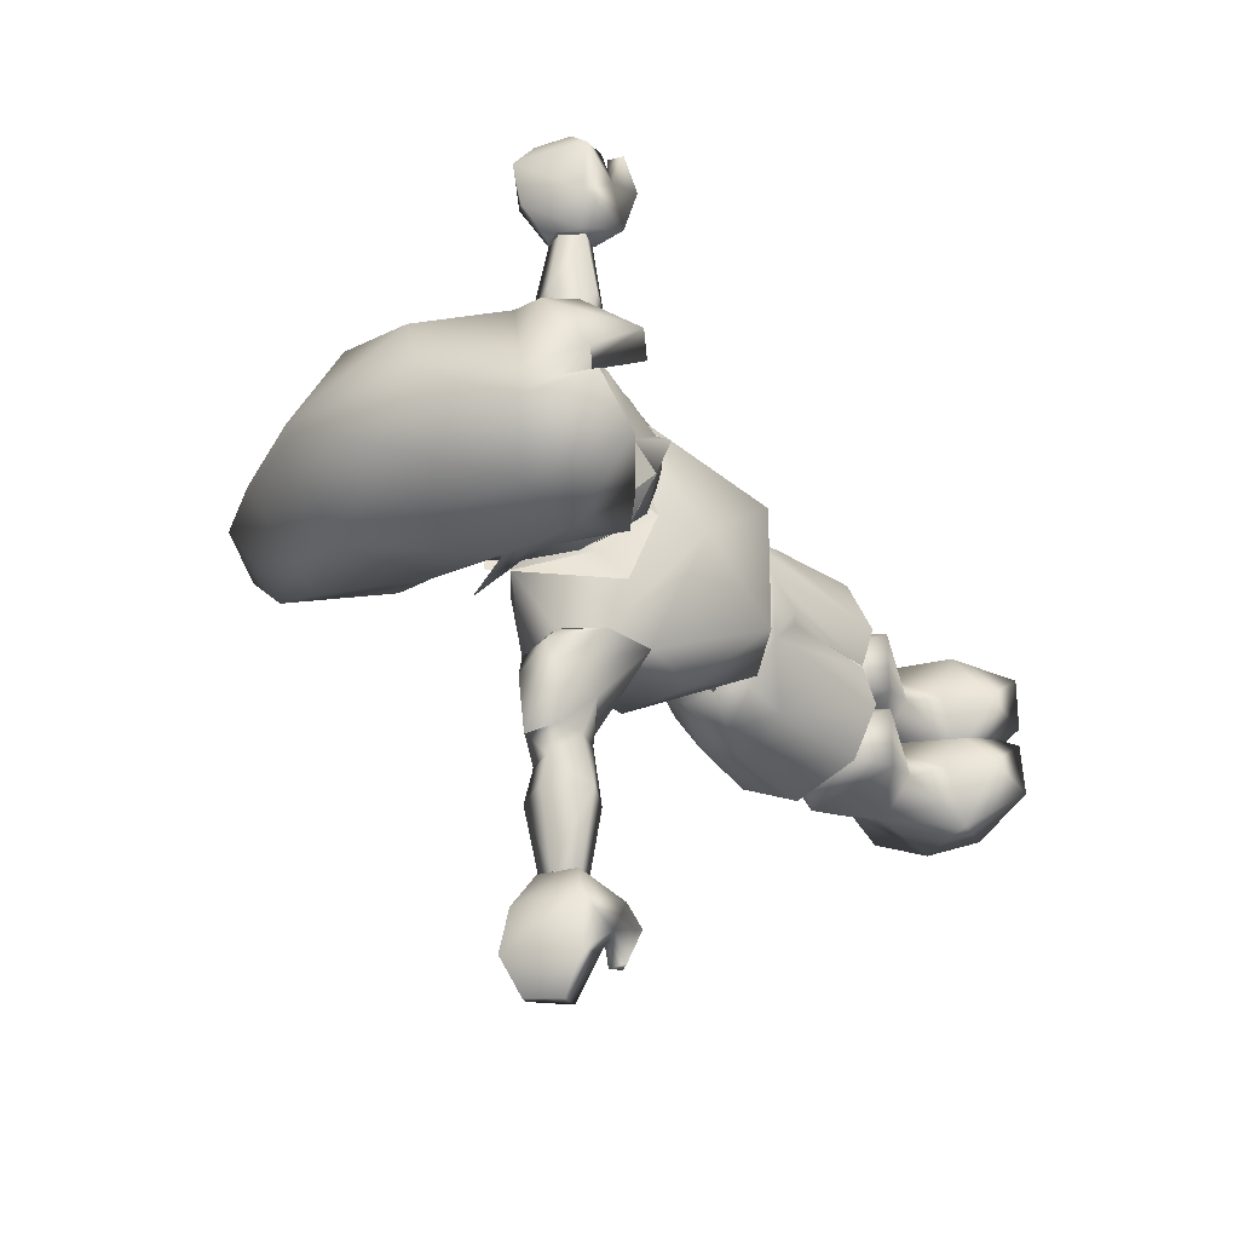
<metadata>
{"format":"obj","ext":"obj","renderer":"f3d","projection":"perspective","resolution":1024,"background":"white","views":[{"elev":-27.7,"azim":-147.4,"up":"+Z"}]}
</metadata>
<code>
g default
v 0.08361 0.03024 -0.134
v 0.003883 0.03066 -0.2586
v 0.03451 0.2043 -0.2457
v 0.01563 0.376 -0.1143
v -0.2869 -0.01676 -0.1445
v -0.2873 -0.01676 0.1077
v -0.2617 0.1586 -0.01775
v 0.003883 0.03066 0.2231
v 0.08361 0.03024 0.09806
v 0.05885 0.3131 -0.1306
v -0.1505 0.05122 0.2189
v -0.04605 0.1804 0.2368
v -0.2147 -0.08809 0.1526
v -0.1505 0.05122 -0.2544
v -0.2147 -0.08809 -0.1894
v -0.05654 0.336 0.1986
v -0.2177 0.2581 -0.01775
v 0.05801 -0.07676 0.1526
v -0.07962 -0.1099 -0.01607
v 0.05801 -0.07676 -0.1894
v 0.05885 0.3131 0.09471
v 0.01563 0.376 0.07289
v -0.06829 0.3585 -0.09118
v -0.1317 0.3286 0.06198
v 0.01773 0.2408 -0.673
v -0.000316 0.3058 -0.6725
v -0.07627 0.2907 -0.6709
v 0.04878 0.3235 -0.8249
v 0.02906 0.2882 -0.887
v 0.02318 0.3075 -0.8882
v 0.02948 0.3402 -0.7355
v -0.04983 0.2903 -0.897
v -0.06284 0.2232 -0.6717
v -0.1103 0.1951 -0.7086
v -0.1031 0.3239 -0.7296
v -0.05696 0.1938 -0.7271
v -0.117 0.2857 -0.8303
v 0.05759 0.305 -0.7523
v -0.1216 0.2525 -0.7804
v -0.1111 0.3302 -0.8349
v 0.03829 0.3583 -0.824
v -0.05193 0.2635 -0.9004
v -0.1421 0.2446 -0.8404
v -0.1514 0.2097 -0.7712
v -0.1073 0.2467 -0.8438
v -0.09347 0.1854 -0.7791
v -0.1254 0.2311 -0.8446
v -0.104 0.2861 -0.5256
v 0.0215 0.289 -0.4618
v 0.02276 0.2886 -0.4681
v -0.06703 0.2055 -0.5269
v -0.02801 0.339 -0.5252
v 0.01311 0.2072 -0.5269
v 0.007657 0.229 -0.4669
v 0.007237 0.2299 -0.461
v 0.001782 0.232 -0.6735
v 0.01269 0.2765 -0.6731
v 0.04332 0.2853 -0.5256
v -0.05696 0.2299 -0.6668
v -0.02969 0.3042 -0.6702
v -0.07165 0.2773 -0.6738
v 0.03493 0.2593 -0.3968
v -0.02927 0.3226 -0.4623
v 0.01311 0.3306 -0.4128
v -0.06536 0.331 -0.4132
v -0.07962 0.2878 -0.4207
v -0.0641 0.2303 -0.4203
v -0.1065 0.2815 -0.3544
v 0.03535 0.2395 -0.3364
v -0.06703 0.3579 -0.3162
v -0.1363 0.2928 -0.2365
v -0.05361 0.3684 -0.2671
v 0.04332 0.297 -0.2445
v -0.1677 0.2026 -0.2474
v -0.02759 0.2076 -0.4153
v -0.04605 0.1804 -0.2722
v -0.05654 0.336 -0.234
v 0.008496 0.357 -0.3158
v -0.02927 0.3914 -0.4514
v -0.1421 0.2525 0.8033
v -0.1254 0.2391 0.8075
v -0.1073 0.2546 0.8066
v -0.1216 0.2605 0.7433
v -0.09347 0.1934 0.742
v -0.1514 0.2177 0.734
v -0.1103 0.203 0.6715
v -0.05696 0.2018 0.69
v -0.04983 0.2983 0.8599
v -0.05193 0.2714 0.8633
v 0.02906 0.2962 0.8499
v -0.117 0.2937 0.7932
v 0.04878 0.3314 0.7878
v 0.03829 0.3662 0.7869
v 0.02318 0.3155 0.8511
v -0.1111 0.3381 0.7978
v 0.05759 0.313 0.7152
v 0.01773 0.2488 0.6359
v 0.02948 0.3482 0.6984
v -0.1031 0.3318 0.6925
v -0.06284 0.2311 0.6346
v -0.07627 0.2987 0.6338
v -0.000316 0.3138 0.6354
v -0.07962 0.2874 0.3853
v -0.104 0.2857 0.4902
v 0.02276 0.2882 0.4327
v -0.06704 0.2051 0.4911
v -0.02801 0.3386 0.4894
v 0.007656 0.229 0.4311
v 0.04332 0.2849 0.4902
v 0.01311 0.2068 0.4915
v 0.01269 0.284 0.6355
v 0.001781 0.2399 0.6355
v -0.05697 0.2374 0.6292
v -0.02969 0.3117 0.6322
v -0.07165 0.2848 0.6334
v -0.06536 0.3306 0.3778
v -0.1065 0.2811 0.319
v 0.03493 0.2588 0.3614
v 0.007236 0.2295 0.4256
v 0.01311 0.3306 0.3773
v -0.02927 0.3222 0.4264
v 0.0215 0.2886 0.4264
v -0.0641 0.2299 0.3849
v -0.05361 0.3679 0.2368
v -0.1363 0.2928 0.2011
v -0.06703 0.3574 0.2808
v 0.03451 0.2043 0.2103
v 0.04332 0.297 0.2091
v 0.03535 0.2391 0.3006
v -0.02759 0.2076 0.3799
v -0.1677 0.2026 0.212
v 0.008496 0.357 0.2804
v -0.02927 0.391 0.416
v -0.1887 0.3114 -0.1625
v -0.1317 0.3286 -0.09748
v 0.04375 0.4171 0.08338
v -0.1887 0.3114 0.1266
v 0.04375 0.4171 -0.1235
v 0.292 0.5764 0.1358
v 0.2852 0.6685 0.09303
v 0.1136 0.7508 0.1711
v 0.04898 0.5578 -0.2041
v 0.2922 0.5759 -0.1759
v 0.2852 0.6685 -0.1352
v 0.04898 0.5578 0.1681
v 0.209 0.4449 0.09597
v 0.3315 0.7273 -0.01775
v 0.2092 0.4444 -0.1357
v 0.4179 0.5205 -0.131
v 0.3646 0.4366 -0.01649
v 0.4175 0.5206 0.09848
v 0.4623 0.6211 -0.01817
v 0.5497 0.4449 -0.01733
v -0.3226 0.4336 0.02043
v -0.37 0.4601 -0.01691
v -0.323 0.4336 -0.05384
v -0.3083 0.3917 -0.01691
v -0.2722 0.3837 0.05862
v -0.2743 0.4416 0.1065
v -0.2659 0.3405 -0.01691
v -0.2726 0.3837 -0.0916
v -0.04857 0.5776 -0.2775
v -0.04647 0.578 0.2412
v -0.3167 0.7567 -0.03328
v -0.4174 0.7827 -0.01817
v -0.2823 0.7807 -0.005162
v -0.4418 0.6619 0.07079
v -0.3083 0.7676 0.1186
v -0.3062 0.6703 0.02589
v -0.3079 0.6481 0.1841
v -0.2282 0.7286 0.1459
v -0.3704 0.5377 0.09974
v -0.3071 0.5071 0.1874
v -0.1929 0.5083 0.1362
v -0.1157 0.5876 0.1845
v -0.2655 0.6258 -0.2389
v -0.3138 0.5041 -0.1965
v -0.1463 0.5473 -0.1999
v -0.3003 0.6648 -0.08111
v -0.3507 0.5461 -0.1608
v -0.4342 0.6791 -0.1378
v -0.4271 0.7727 -0.06097
v -0.2575 0.7332 -0.1973
v -0.2042 0.3929 0.08212
v -0.1514 0.5511 0.166
v -0.2051 0.3925 -0.1168
v -0.2752 0.4412 -0.1407
v -0.1745 0.4458 -0.1638
v -0.1938 0.5079 -0.1709
v -0.07333 0.4701 -0.165
v -0.06368 0.4282 -0.1122
v -0.2936 0.4936 -0.1222
v -0.318 0.5003 -0.01691
v -0.305 0.5641 -0.1264
v -0.2097 0.5725 -0.178
v -0.3264 0.5729 -0.01691
v -0.3243 0.6371 -0.03328
v -0.2932 0.4936 0.08799
v -0.3045 0.5641 0.09261
v -0.2131 0.5713 0.148
v -0.1732 0.4462 0.1295
v -0.01207 0.4366 0.03093
v -0.07249 0.4706 0.1295
v -0.2794 0.7832 -0.06894
v -0.143 0.8696 -0.01817
v -0.09095 0.8423 -0.1415
v 0.1476 0.8522 -0.01817
v -0.09011 0.8398 0.1052
v 0.1136 0.7508 -0.2083
v 0.000724 0.4138 -0.01733
v -0.004513 0.4815 -0.1503
v -0.004513 0.4815 0.1148
v -0.117 0.5868 -0.2204
v -0.01165 0.4361 -0.06097
v -0.06326 0.4282 0.07834
v -0.06871 0.3585 0.0603
v 0.000103 0.3862 0.03134
v 0.000523 0.3858 -0.06181
v -0.1581 0.374 -0.01439
v -0.1472 0.3208 -0.01565
v -0.09725 -0.8043 -0.01233
v -0.1136 -0.9462 -0.05555
v 0.003879 -0.9462 0.1253
v 0.003879 -0.9457 0.008235
v -0.2345 -0.8883 -0.04925
v -0.2324 -0.8379 0.0674
v -0.1136 -0.9462 0.1891
v -0.09683 -0.8043 0.1534
v -0.2349 -0.8883 0.1815
v -0.2336 -0.9466 0.1954
v -0.2336 -0.9466 -0.06226
v -0.3511 -0.9466 0.01033
v -0.3238 -0.8765 0.06698
v -0.3511 -0.9466 0.1228
v -0.1514 -0.4976 0.1111
v 0.02024 -0.5068 0.06701
v -0.05151 -0.4976 0.1488
v -0.04102 -0.5895 0.1475
v -0.02801 -0.6214 -0.04422
v -0.02214 -0.8148 0.008655
v -0.2152 -0.6281 0.004039
v -0.02214 -0.8152 0.1245
v 0.04332 -0.6457 0.06782
v -0.2156 -0.6277 0.1312
v -0.1505 -0.587 0.1115
v -0.1501 -0.587 0.02334
v -0.03389 -0.618 0.1874
v -0.1644 -0.8069 0.0695
v 0.005558 -0.5891 0.0674
v -0.03808 -0.5912 0.000682
v -0.1644 -0.4607 0.1073
v -0.05067 -0.4976 -0.004742
v -0.1514 -0.498 0.02505
v -0.0641 -0.4619 0.1329
v -0.01584 -0.2773 0.06785
v -0.0599 -0.3096 0.1556
v -0.1573 -0.3679 0.1304
v -0.06368 -0.4632 0.002811
v -0.06913 -0.3008 0.01834
v -0.02381 -0.4611 0.06785
v -0.1644 -0.4615 0.02715
v -0.1581 -0.3675 0.01582
v -0.237 -0.4696 -0.01481
v -0.2571 -0.4822 0.06659
v -0.208 -0.4755 0.1761
v -0.08298 -0.4696 0.2357
v 0.0257 -0.4482 0.1929
v 0.006397 -0.2577 0.1879
v 0.08403 -0.418 0.07834
v 0.06095 -0.2485 0.1081
v -0.2231 -0.3462 -0.01397
v -0.0855 -0.2762 0.2315
v -0.1652 -0.1507 0.1442
v -0.1745 -0.2451 0.1618
v 0.06472 -0.1784 0.005329
v -0.1086 -0.9476 0.01744
v -0.09977 -0.8028 -0.0241
v 0.00346 -0.9472 -0.056
v -0.006191 -0.943 -0.1726
v -0.02465 -0.8125 -0.1609
v -0.2349 -0.8331 -0.09208
v -0.2286 -0.8872 0.02247
v -0.09935 -0.8007 -0.1899
v -0.1283 -0.9392 -0.2264
v -0.2475 -0.8796 -0.2075
v -0.2487 -0.9375 -0.2234
v -0.3507 -0.9417 -0.02914
v -0.2277 -0.9459 0.0338
v -0.3264 -0.8704 -0.08537
v -0.3599 -0.938 -0.1412
v -0.1518 -0.4976 -0.1436
v -0.1514 -0.5834 -0.1454
v -0.151 -0.5846 -0.05725
v -0.1514 -0.4988 -0.05719
v -0.05067 -0.4997 -0.0274
v -0.02465 -0.8133 -0.04509
v -0.02885 -0.6207 0.009885
v -0.2164 -0.6253 -0.03837
v 0.04206 -0.6442 -0.1026
v -0.2168 -0.6237 -0.1655
v -0.03472 -0.6149 -0.2217
v -0.1665 -0.8037 -0.1055
v -0.03892 -0.5901 -0.03459
v 0.004719 -0.5872 -0.1013
v -0.04186 -0.5867 -0.1815
v -0.1644 -0.4611 -0.1394
v -0.05151 -0.4976 -0.1814
v -0.02381 -0.4619 -0.1
v -0.06368 -0.4648 -0.03495
v -0.164 -0.4627 -0.05929
v 0.02024 -0.5081 -0.09957
v -0.0641 -0.4619 -0.165
v -0.0599 -0.3092 -0.1856
v -0.01584 -0.2781 -0.09748
v -0.1573 -0.3679 -0.1613
v -0.07039 -0.3016 -0.04838
v -0.1581 -0.3683 -0.0467
v -0.2571 -0.4822 -0.09832
v -0.208 -0.4742 -0.2078
v 0.0257 -0.4465 -0.2242
v -0.0834 -0.4675 -0.2674
v -0.0855 -0.2741 -0.2611
v 0.06095 -0.2481 -0.1373
v 0.08193 -0.4172 -0.1096
v -0.2261 -0.2183 -0.03034
v -0.237 -0.4705 -0.01691
v -0.1745 -0.2439 -0.1911
v -0.1652 -0.1507 -0.173
v -0.1048 -0.1679 -0.241
v 0.06472 -0.1788 -0.03454
v -0.03179 -0.1297 -0.1839
v 0.006817 -0.256 -0.2175
v -0.2131 -0.1625 -0.08027
v -0.1929 -0.0197 0.04645
v 0.007237 -0.02179 -0.01481
v -0.1056 -0.02053 0.1488
v -0.1061 -0.1138 0.1518
v -0.1921 -0.02012 -0.07901
v -0.1933 -0.1411 0.04771
v -0.1048 -0.02179 -0.1797
v -0.1052 -0.1155 -0.1822
v -0.1929 -0.1415 -0.07985
v 0.01269 -0.115 -0.01439
v 0.07983 -0.2359 -0.03202
v -0.03179 -0.1297 0.1547
v 0.02318 -0.1448 -0.1415
v -0.1048 -0.1679 0.2122
v -0.2273 -0.2178 0.002392
v -0.2131 -0.1625 0.05149
v 0.07983 -0.2359 0.002811
v 0.1058 -0.3832 -0.01481
v 0.02318 -0.1448 0.1128
v 0.04333 0.2975 0.2088
v 0.03451 0.2048 0.2101
v -0.05654 0.3366 0.1984
v -0.1363 0.2933 0.2009
v -0.1677 0.2031 0.2118
v -0.04605 0.1809 0.2365
v -0.02969 0.3037 0.6367
v 0.01269 0.276 0.64
v -0.07165 0.2769 0.6379
v -0.05697 0.2295 0.6337
v 0.001781 0.232 0.64
v -0.04605 0.1809 -0.272
v 0.03451 0.2048 -0.2456
v -0.1677 0.2031 -0.2473
v -0.1363 0.2933 -0.2364
v -0.05654 0.3366 -0.2339
v 0.04333 0.2975 -0.2443
v 0.001782 0.232 -0.6759
v 0.01269 0.2765 -0.6754
v -0.02969 0.3042 -0.6725
v -0.05696 0.2299 -0.6691
v -0.1052 -0.1149 -0.1822
v -0.1929 -0.141 -0.07985
v 0.01269 -0.1145 -0.01439
v -0.1061 -0.1133 0.1518
v -0.1933 -0.1405 0.04771
v -0.1501 -0.5866 0.02337
v -0.1505 -0.5866 0.1115
v -0.04102 -0.5891 0.1476
v 0.005558 -0.5886 0.06743
v -0.03808 -0.5907 0.000713
v -0.1514 -0.5861 -0.1449
v -0.151 -0.5874 -0.05677
v -0.04186 -0.5895 -0.181
v 0.004719 -0.5899 -0.1008
v -0.03892 -0.5928 -0.03411
v -0.1472 0.3206 -0.01565
v -0.06829 0.3584 -0.09118
v -0.06871 0.3584 0.0603
v 0.000106 0.3861 0.03134
v 0.000526 0.3857 -0.06181
v -0.07333 0.4701 -0.165
v -0.2051 0.3925 -0.1168
v -0.1745 0.4458 -0.1638
v -0.06368 0.4282 -0.1122
v -0.1581 0.374 -0.01439
v -0.2659 0.3405 -0.01691
v -0.323 0.4336 -0.05384
v -0.318 0.5003 -0.01691
v -0.2936 0.4936 -0.1222
v -0.3226 0.434 0.0194
v -0.2722 0.384 0.05758
v -0.2743 0.442 0.1054
v -0.323 0.434 -0.05488
v -0.2752 0.4415 -0.1417
v -0.2726 0.384 -0.09264
v -0.2051 0.3929 -0.1178
v -0.1745 0.4461 -0.1648
v -0.2659 0.3408 -0.01795
v -0.2042 0.3933 0.08108
v -0.1581 0.3744 -0.01543
v -0.06326 0.4285 0.0773
v -0.2722 0.384 0.05758
v -0.2659 0.3408 -0.01795
v -0.1732 0.4466 0.1285
v -0.2743 0.442 0.1054
v -0.07249 0.4709 0.1285
v -0.07333 0.4705 -0.1661
v -0.2051 0.3929 -0.1178
v -0.1745 0.4461 -0.1648
v -0.06368 0.4285 -0.1132
v -0.1581 0.3744 -0.01543
v -0.2659 0.3408 -0.01795
g pasted__ob_0601D8F8 group
f 1 2 365
f 4 369 368
f 5 6 7
f 8 9 354
f 369 10 1
f 357 11 358
f 6 13 11
f 14 15 5
f 7 357 356
f 7 367 366
f 364 14 366
f 2 14 364
f 24 356 355
f 356 24 17
f 17 135 367
f 367 7 17
f 8 11 13
f 18 13 19
f 20 18 19
f 9 1 10
f 9 10 21
f 20 19 15
f 15 14 2
f 9 21 353
f 13 15 19
f 1 20 2
f 9 8 18
f 4 10 369
f 353 21 22
f 21 10 4
f 21 4 22
f 15 13 6
f 15 6 5
f 1 9 18
f 1 18 20
f 358 11 8
f 357 7 6
f 355 22 24
f 354 358 8
f 368 135 4
f 368 367 135
f 365 2 364
f 365 369 1
f 356 17 7
f 366 14 5
f 6 11 357
f 5 7 366
f 2 20 15
f 13 18 8
f 22 355 353
f 353 354 9
f 4 135 390
f 389 24 391
f 17 24 389
f 4 393 392
f 4 392 22
f 22 392 391
f 390 393 4
f 135 389 390
f 391 24 22
f 17 389 135
f 25 26 27
f 28 29 30
f 27 26 31
f 32 30 29
f 33 25 27
f 31 26 25
f 34 33 27
f 35 27 31
f 27 35 34
f 25 34 36
f 37 38 39
f 40 37 39
f 40 35 41
f 39 35 40
f 25 33 34
f 39 34 35
f 35 31 41
f 40 41 30
f 30 32 40
f 42 29 28
f 38 31 25
f 41 31 38
f 25 36 38
f 43 44 39
f 45 36 46
f 46 36 34
f 38 36 39
f 37 28 38
f 32 42 37
f 41 38 28
f 37 40 32
f 30 41 28
f 28 37 42
f 29 42 32
f 44 34 39
f 39 36 45
f 34 44 46
f 44 43 47
f 47 46 44
f 46 47 45
f 39 45 43
f 45 47 43
f 48 66 63
f 63 49 50
f 48 51 67
f 63 52 48
f 67 51 53
f 67 53 54
f 50 49 55
f 50 55 54
f 67 66 48
f 54 55 67
f 50 52 63
f 370 371 58
f 370 58 53
f 51 373 370
f 51 370 53
f 58 371 372
f 58 372 52
f 48 61 373
f 48 373 51
f 54 53 58
f 54 58 50
f 372 61 48
f 372 48 52
f 50 58 52
f 60 57 56
f 60 56 59
f 372 373 61
f 55 62 75
f 49 63 64
f 63 65 64
f 65 63 66
f 75 67 55
f 49 64 62
f 68 66 67
f 75 62 69
f 69 62 64
f 67 75 68
f 62 55 49
f 66 68 65
f 70 71 72
f 69 73 3
f 74 68 75
f 3 76 69
f 74 71 70
f 72 77 73
f 77 72 71
f 73 78 72
f 73 69 78
f 75 76 74
f 69 76 75
f 70 68 74
f 79 70 78
f 79 65 70
f 78 64 79
f 65 79 64
f 64 78 69
f 72 78 70
f 70 65 68
f 80 81 82
f 80 82 83
f 82 81 84
f 85 84 81
f 81 80 85
f 84 85 86
f 82 87 83
f 83 86 85
f 88 89 90
f 89 91 92
f 92 93 94
f 88 95 91
f 92 96 93
f 91 89 88
f 96 92 91
f 83 87 96
f 86 87 84
f 84 87 82
f 83 85 80
f 96 87 97
f 96 98 93
f 97 98 96
f 92 90 89
f 95 88 94
f 94 93 95
f 93 98 99
f 99 86 83
f 86 100 97
f 95 99 83
f 93 99 95
f 83 91 95
f 83 96 91
f 87 86 97
f 86 99 101
f 98 101 99
f 101 100 86
f 97 102 98
f 101 97 100
f 90 94 88
f 98 102 101
f 94 90 92
f 101 102 97
f 121 103 104
f 105 122 121
f 123 106 104
f 104 107 121
f 108 106 123
f 108 119 122
f 108 122 105
f 104 103 123
f 123 119 108
f 121 107 109
f 121 109 105
f 110 109 360
f 110 360 363
f 110 363 362
f 110 362 106
f 107 359 360
f 107 360 109
f 106 362 361
f 106 361 104
f 108 110 106
f 105 109 110
f 105 110 108
f 107 104 361
f 107 361 359
f 114 115 113
f 114 113 112
f 114 112 111
f 116 117 103
f 130 118 119
f 120 121 122
f 120 116 121
f 103 121 116
f 119 123 130
f 118 120 122
f 123 103 117
f 120 118 129
f 129 118 130
f 117 130 123
f 122 119 118
f 124 125 126
f 127 128 129
f 130 117 131
f 129 12 127
f 131 117 116
f 131 116 126
f 128 16 124
f 125 124 16
f 124 132 128
f 132 129 128
f 131 12 130
f 130 12 129
f 126 125 131
f 132 126 133
f 126 116 133
f 133 120 132
f 120 133 116
f 129 132 120
f 126 132 124
f 134 135 4
f 136 22 137
f 22 136 138
f 4 22 138
f 24 137 22
f 17 137 24
f 134 17 135
f 134 4 138
f 139 140 141
f 142 209 143
f 144 143 209
f 145 146 139
f 207 141 140
f 144 209 207
f 140 147 207
f 146 145 210
f 207 147 144
f 143 148 142
f 139 141 145
f 210 142 148
f 148 146 210
f 149 150 148
f 146 150 151
f 149 144 152
f 150 149 153
f 144 147 152
f 140 139 151
f 150 153 151
f 152 140 151
f 148 150 146
f 152 153 149
f 149 143 144
f 152 147 140
f 151 153 152
f 151 139 146
f 148 143 149
f 156 154 155
f 154 156 157
f 403 404 405
f 158 154 157
f 158 157 160
f 160 157 161
f 406 407 408
f 157 156 161
f 190 178 162
f 190 189 178
f 185 203 163
f 174 203 185
f 164 197 165
f 165 166 164
f 167 168 165
f 169 167 165
f 168 166 165
f 168 167 170
f 171 168 170
f 170 172 173
f 174 185 200
f 175 200 185
f 172 169 173
f 175 170 173
f 200 175 173
f 168 171 166
f 169 200 173
f 175 171 170
f 167 169 172
f 167 172 170
f 197 169 165
f 176 213 177
f 195 213 178
f 195 179 180
f 179 181 180
f 180 176 177
f 197 164 182
f 179 197 182
f 179 182 181
f 204 182 164
f 195 180 177
f 181 183 176
f 180 181 176
f 204 183 182
f 183 181 182
f 183 213 176
f 213 195 177
f 412 413 414
f 175 185 163
f 409 408 407
f 188 189 190
f 420 421 422
f 407 410 409
f 411 408 409
f 423 424 421
f 194 192 193 196
f 194 189 192
f 400 401 402
f 194 195 189
f 195 178 189
f 193 156 155
f 154 193 155
f 412 415 416
f 179 196 197
f 196 179 194
f 198 154 159
f 196 199 169
f 199 200 169
f 179 195 194
f 199 198 174
f 193 198 199 196
f 174 200 199
f 198 193 154
f 412 417 418
f 174 198 159
f 158 184 159
f 213 190 162
f 178 213 162
f 201 174 159
f 156 192 187
f 192 189 187
f 191 190 214
f 412 416 413
f 421 424 425
f 202 203 215
f 414 419 412
f 421 420 423
f 187 189 188
f 203 175 163
f 412 419 417
f 197 196 169
f 203 174 201
f 204 166 205
f 205 206 204
f 205 207 206
f 166 204 164
f 171 175 141
f 166 171 208
f 207 205 208
f 141 207 208
f 205 166 208
f 171 141 208
f 209 206 207
f 206 209 183
f 213 183 209
f 209 142 213
f 210 211 142
f 212 210 145
f 145 141 175
f 175 212 145
f 206 183 204
f 142 211 213
f 202 212 203
f 210 212 202
f 175 203 212
f 190 213 211
f 210 202 214
f 214 190 211
f 214 211 210
f 215 216 217
f 191 214 218
f 215 219 220
f 214 202 217
f 214 217 218
f 191 23 220
f 220 219 191
f 220 216 215
f 217 202 215
f 218 23 191
f 221 240 222
f 240 242 223
f 240 223 224
f 225 226 248
f 225 248 221
f 224 222 240
f 227 242 228
f 242 227 223
f 228 248 226
f 228 226 229
f 228 229 227
f 222 225 221
f 222 224 223
f 222 223 227
f 229 230 227
f 225 231 232
f 225 232 233
f 229 226 233
f 231 227 230
f 231 222 227
f 232 234 233
f 229 233 234
f 234 230 229
f 233 226 225
f 230 234 232
f 230 232 231
f 222 231 225
f 379 380 235
f 379 235 253
f 383 252 236
f 236 237 381
f 236 382 383
f 235 380 237
f 381 237 380
f 379 252 383
f 381 382 236
f 252 379 253
f 221 239 240
f 239 221 241
f 242 240 243
f 243 240 239
f 244 245 246
f 244 246 241
f 228 242 247
f 247 245 244
f 241 221 248
f 248 228 244
f 244 241 248
f 249 243 250
f 238 243 249
f 247 244 228
f 247 242 243
f 239 241 246
f 245 247 238
f 250 239 246
f 238 247 243
f 243 239 250
f 237 251 235
f 258 260 252
f 261 253 235
f 261 235 251
f 237 236 260
f 252 261 258
f 252 253 261
f 254 251 237
f 260 236 252
f 237 260 254
f 254 255 256
f 251 254 256
f 251 256 257
f 258 259 255
f 255 260 258
f 254 260 255
f 258 261 262
f 258 262 259
f 261 251 257
f 261 257 262
f 349 348 263
f 264 265 274
f 272 266 267
f 272 267 268
f 268 267 269
f 268 269 270
f 274 265 266
f 274 266 272
f 270 269 351
f 271 263 348
f 272 347 273
f 272 273 274
f 350 275 352
f 350 352 270
f 268 270 352
f 268 352 345
f 345 347 272
f 264 274 273
f 264 273 349
f 263 264 349
f 272 268 345
f 351 350 270
f 276 296 277
f 278 279 280
f 278 280 296
f 277 302 281
f 277 281 282
f 296 276 278
f 283 280 284
f 279 284 280
f 285 281 302
f 285 302 283
f 284 285 283
f 277 282 276
f 279 278 276
f 284 279 276
f 284 286 285
f 287 288 282
f 289 287 282
f 289 281 285
f 286 284 288
f 284 276 288
f 289 290 287
f 290 289 285
f 285 286 290
f 282 281 289
f 287 290 286
f 288 287 286
f 282 288 276
f 291 384 385
f 294 291 385
f 311 295 388
f 386 307 311
f 388 387 311
f 307 384 291
f 384 307 386
f 388 295 385
f 311 387 386
f 294 385 295
f 296 297 277
f 298 277 297
f 299 296 280
f 297 296 299
f 293 292 300
f 298 293 300
f 301 280 283
f 300 292 301
f 302 277 298
f 300 283 302
f 302 298 300
f 303 299 304
f 304 299 305
f 283 300 301
f 299 280 301
f 293 298 297
f 305 301 292
f 293 297 303
f 299 301 305
f 303 297 299
f 291 306 307
f 295 308 309
f 306 291 294
f 306 294 310
f 308 311 307
f 309 310 295
f 310 294 295
f 307 306 312
f 295 311 308
f 312 308 307
f 313 314 312
f 313 312 306
f 315 313 306
f 314 316 309
f 309 308 314
f 314 308 312
f 317 310 309
f 316 317 309
f 315 306 310
f 317 315 310
f 333 318 326
f 327 319 318
f 332 320 321
f 332 321 322
f 323 324 320
f 323 320 332
f 322 321 319
f 322 319 327
f 351 324 323
f 325 326 271
f 327 328 329
f 327 329 322
f 323 346 330
f 323 330 344
f 331 346 323
f 331 323 332
f 322 329 331
f 333 328 327
f 333 327 318
f 326 325 333
f 331 332 322
f 323 344 351
f 334 338 375
f 375 378 334
f 335 336 377
f 335 338 334
f 336 334 378
f 340 374 375
f 334 336 335
f 377 376 335
f 374 340 335
f 378 377 336
f 375 338 340
f 335 340 338
f 335 376 374
f 344 330 275
f 337 339 273
f 343 337 345
f 331 341 343
f 330 346 343
f 273 347 337
f 347 345 337
f 325 271 348
f 341 329 328
f 349 273 339
f 350 351 344
f 275 330 343
f 352 275 343
f 328 333 342
f 328 342 341
f 331 329 341
f 275 350 344
f 349 339 342
f 349 342 333
f 348 349 333
f 348 333 325
f 343 346 331
f 345 352 343
f 112 113 115 114 111
f 360 359 361 362 363
f 131 125 16 128 127 12
f 354 353 355 356 357 358
f 365 364 366 367 368 369
f 77 71 74 76 3 73
f 57 60 59 56
f 371 370 373 372
f 314 313 315 317 316
f 256 255 259 262 257
f 380 379 383 382 381
f 385 384 386 387 388
f 293 303 304 305 292
f 245 238 249 250 246
f 186 188 396 395
f 188 190 394 396
f 191 219 398 397
f 219 160 399 398
f 160 186 395 399
f 190 191 397 394
f 156 193 401 400
f 193 192 402 401
f 192 156 400 402
f 154 158 404 403
f 158 159 405 404
f 159 154 403 405
f 156 187 407 406
f 161 156 406 408
f 187 188 410 407
f 188 186 409 410
f 160 161 408 411
f 186 160 411 409
f 219 215 414 413
f 184 158 415 412
f 158 160 416 415
f 201 159 418 417
f 159 184 412 418
f 160 219 413 416
f 215 203 419 414
f 203 201 417 419
f 395 396 422 421
f 396 394 420 422
f 397 398 424 423
f 398 399 425 424
f 399 395 421 425
f 394 397 423 420

</code>
